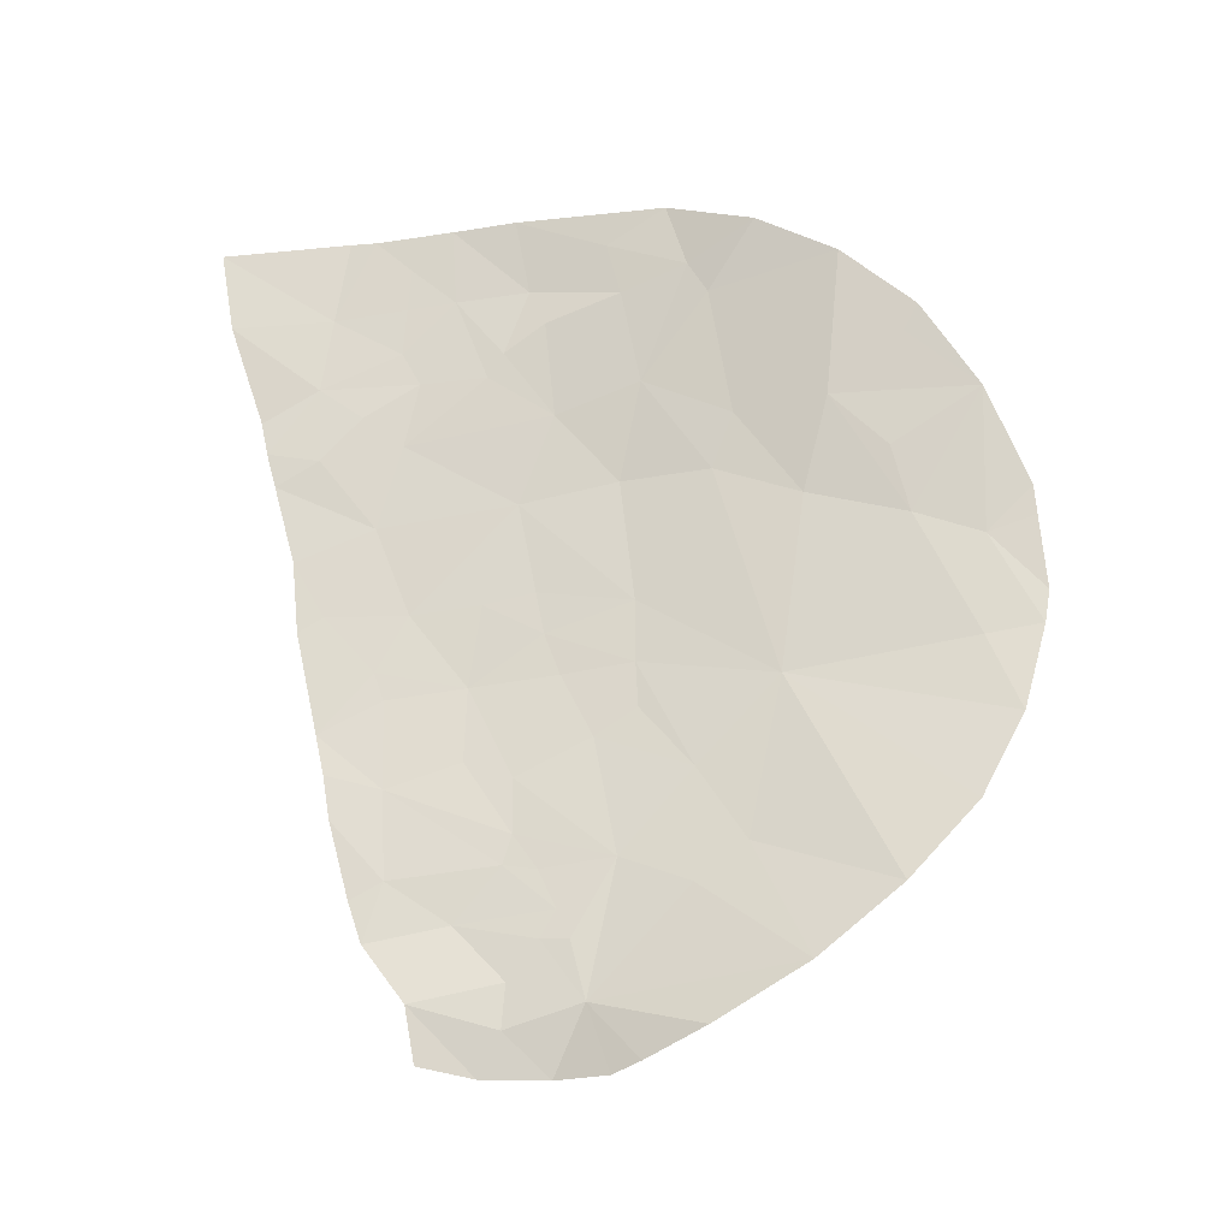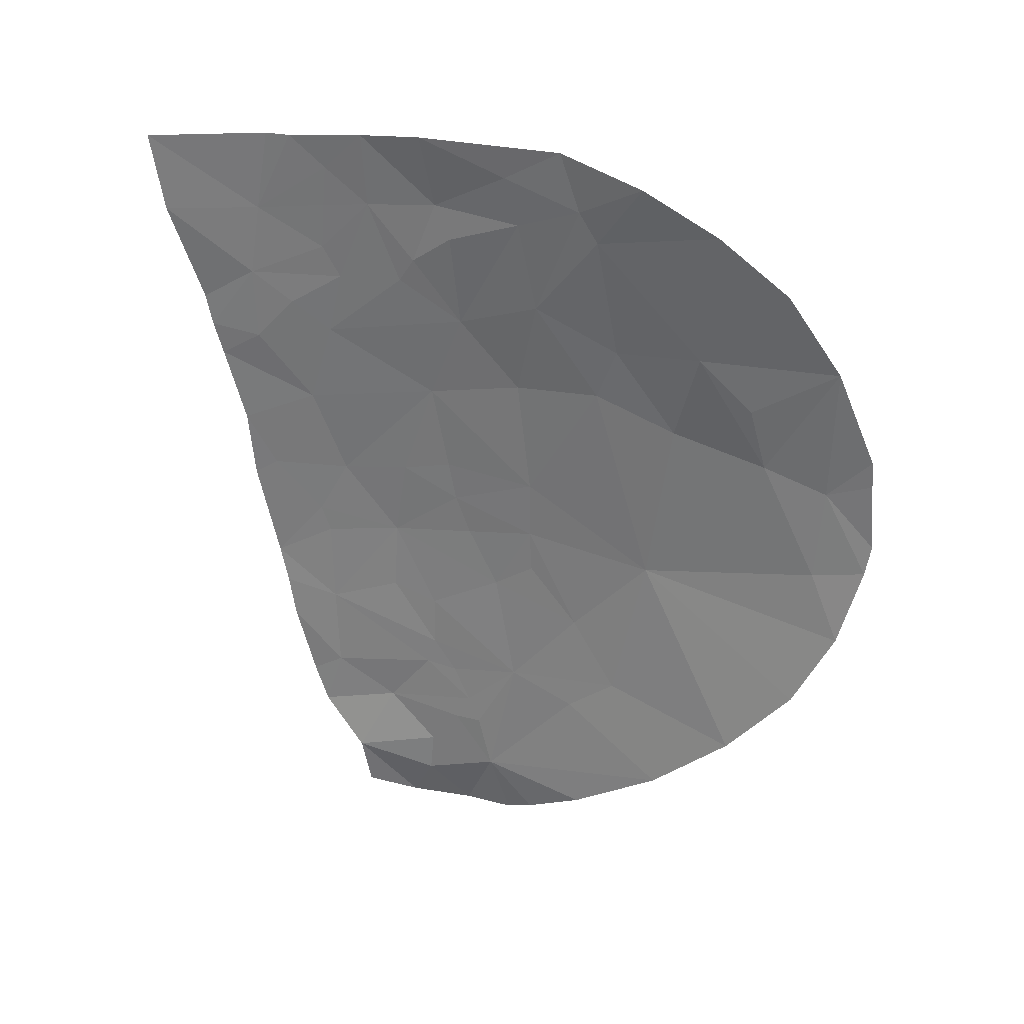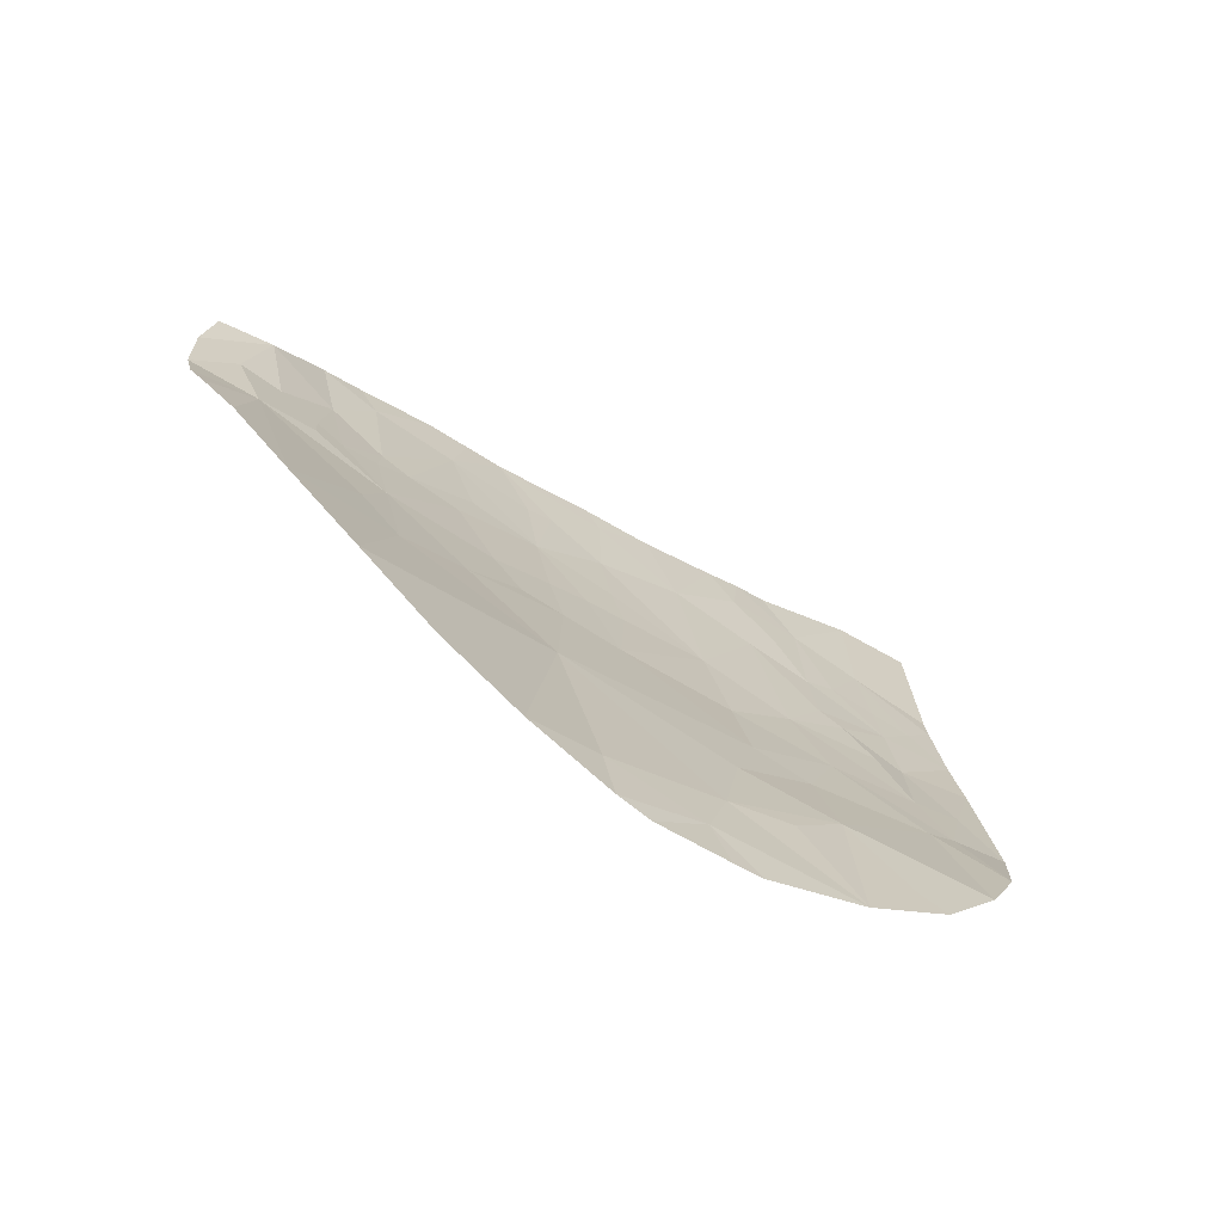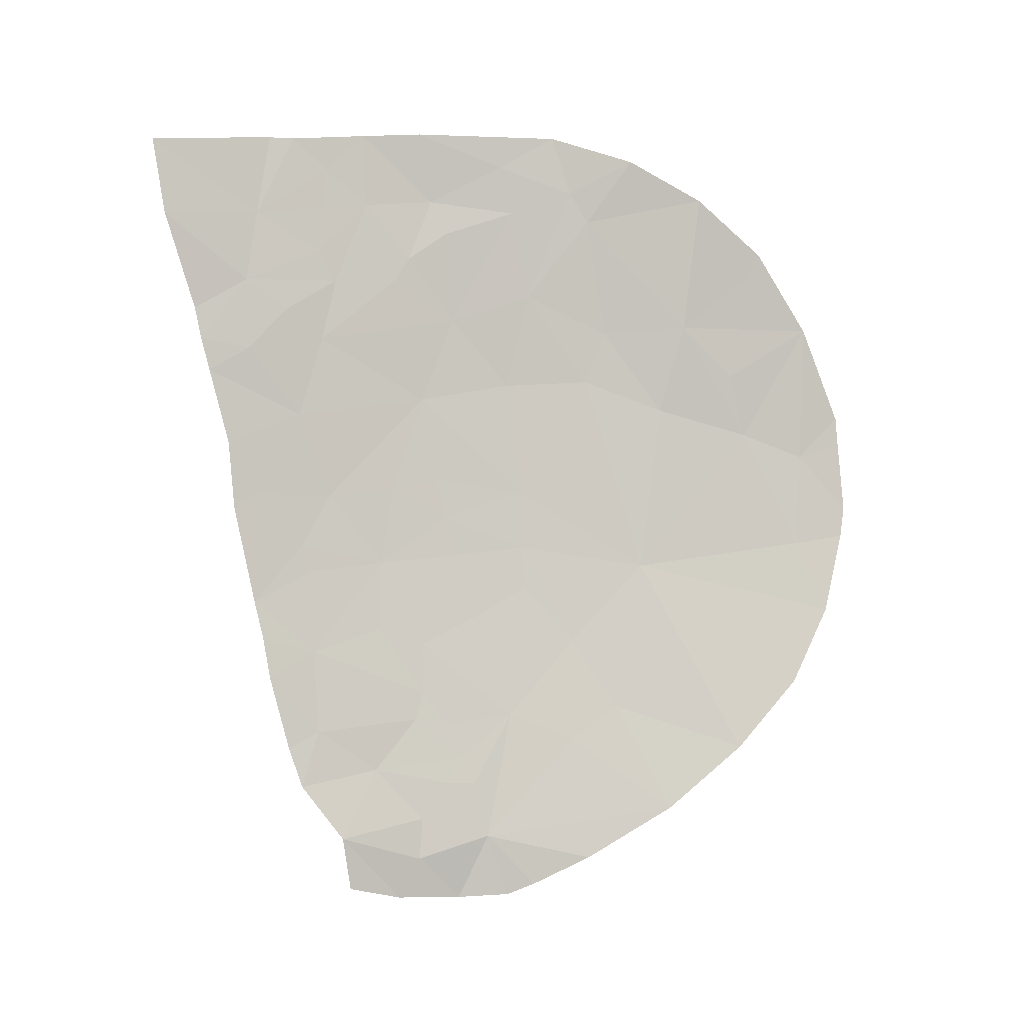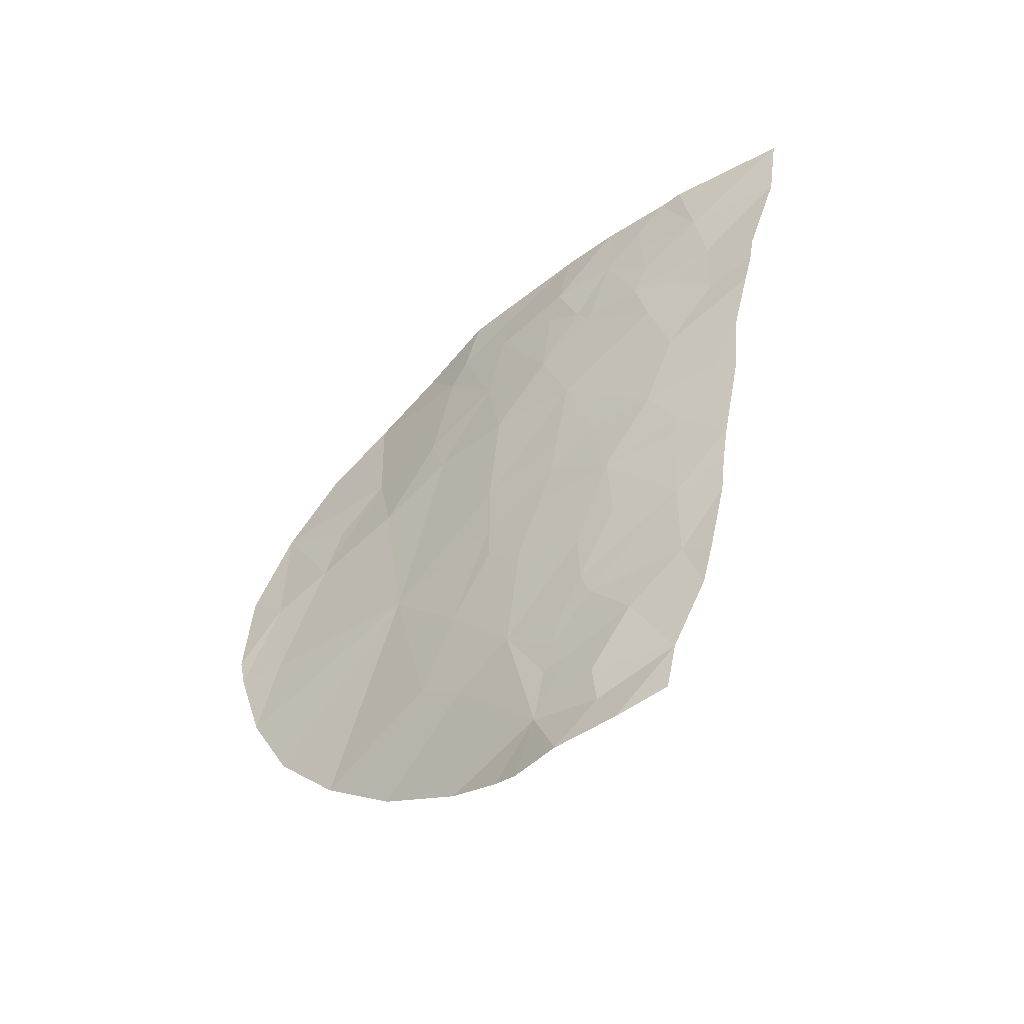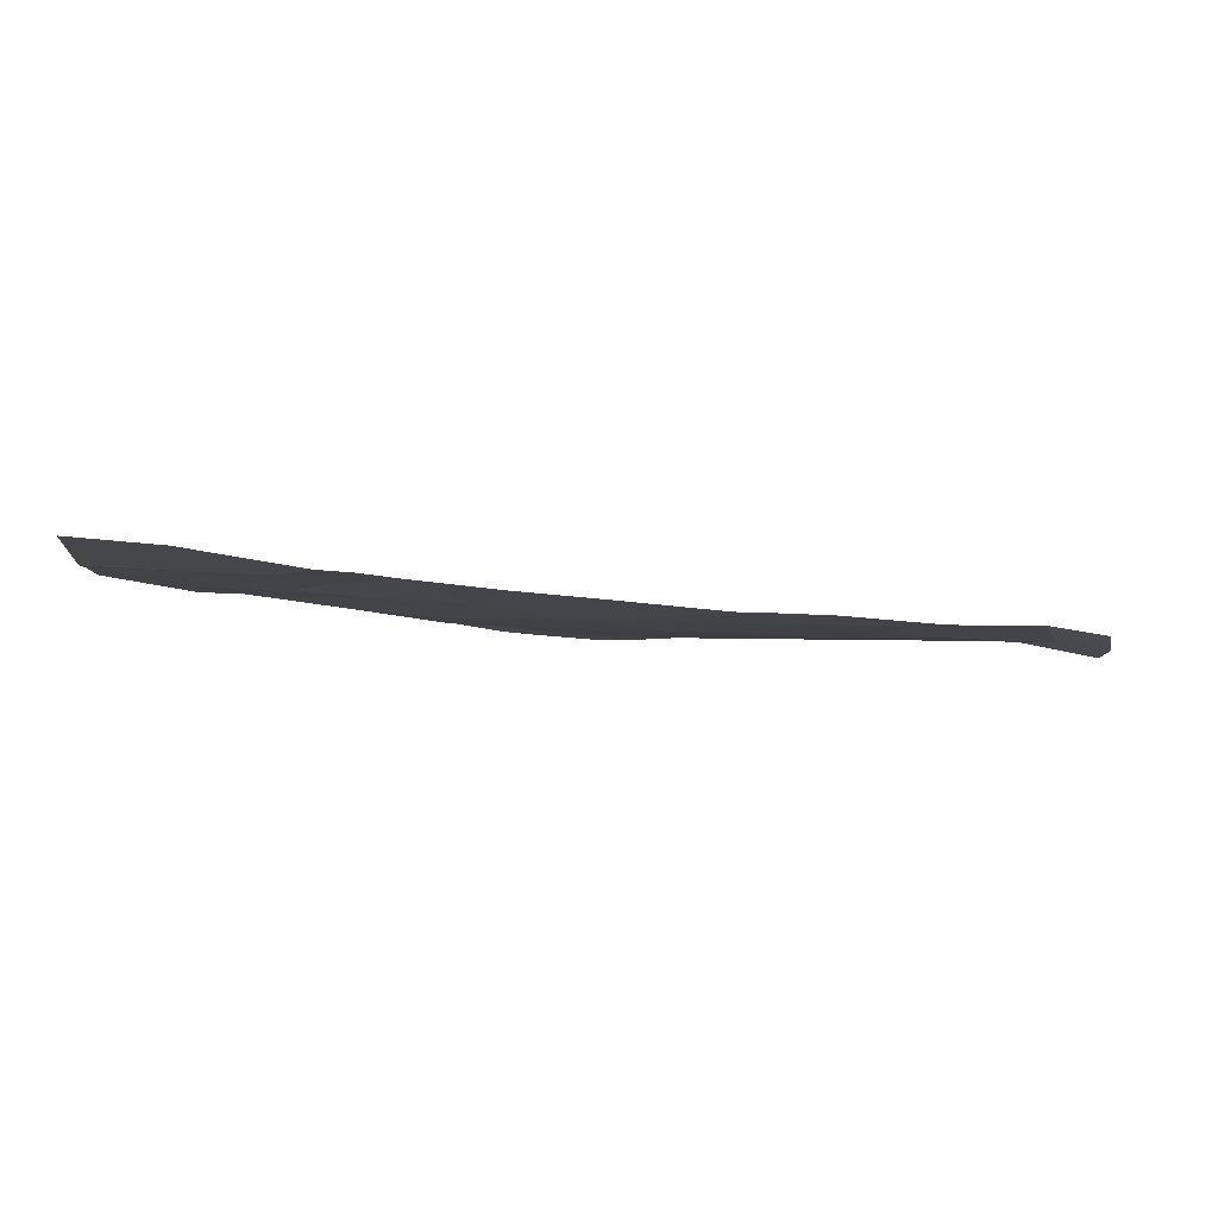
<metadata>
{"format":"obj","ext":"obj","renderer":"f3d","projection":"perspective","resolution":1024,"background":"white","views":[{"elev":-19.1,"azim":-89.0,"up":"+Z"},{"elev":31.3,"azim":-82.3,"up":"+Z"},{"elev":-63.1,"azim":-122.8,"up":"+Y"},{"elev":-3.2,"azim":-109.6,"up":"+Z"},{"elev":-53.2,"azim":120.4,"up":"+Z"},{"elev":79.6,"azim":94.9,"up":"+Y"}]}
</metadata>
<code>
o crack_only_115
v 2.821 1.406 -3.308
v 2.767 1.265 -3.648
v 2.944 2.226 -3.428
v 3.011 2.499 -2.494
v 3.046 2.801 -2.067
v 2.982 2.406 -2.245
v 3.093 2.893 -2.519
v 2.822 1.681 -1.943
v 2.881 2.008 -2.208
v 2.815 1.948 -1.56
v 2.809 1.36 -2.205
v 2.861 1.755 -2.452
v 2.838 1.374 -2.859
v 2.816 1.172 -2.657
v 3.209 4.62 -1.726
v 3.219 4.682 -1.363
v 3.208 4.165 -1.695
v 2.975 2.596 -1.538
v 2.986 2.688 -1.259
v 2.874 2.303 -1.373
v 2.872 1.675 -2.751
v 2.816 1.161 -2.788
v 2.748 1.459 -4.014
v 2.754 1.766 -4.344
v 2.811 1.133 -3.119
v 3.149 3.329 -2.6
v 3.184 3.836 -2.311
v 3.195 3.946 -2.691
v 2.804 1.618 -1.824
v 3.041 2.951 -1.415
v 2.8 1.158 -3.267
v 3.119 3.176 -2.195
v 3.16 3.478 -3.053
v 3.128 3.213 -3.192
v 3.136 3.249 -3.005
v 3.073 2.829 -3.064
v 3.19 3.791 -3.088
v 3.163 3.532 -3.421
v 3.114 3.143 -3.379
v 3.182 3.888 -3.468
v 3.189 3.932 -3.343
v 3.07 3.226 -4.22
v 3.093 3.373 -4.197
v 3.097 3.334 -4.066
v 3.043 3.148 -4.389
v 3.107 3.574 -4.443
v 3.044 3.216 -4.511
v 3.186 4.019 -2.172
v 3.177 3.771 -2.018
v 3.203 4.216 -2.031
v 3.195 4.202 -2.37
v 3.152 3.64 -1.284
v 3.16 3.62 -1.629
v 3.124 3.292 -1.6
v 3.142 3.472 -2.003
v 3.131 3.403 -1.892
v 3.182 3.854 -1.869
v 3.191 3.988 -1.315
v 3.178 3.821 -1.462
v 3.181 3.838 -1.654
v 3.061 3.159 -5.073
v 3.051 3.364 -4.877
v 3 3.027 -4.772
v 3.206 4.103 -1.315
v 3.131 3.858 -4.253
v 3.081 3.459 -5.065
v 2.961 2.508 -1.68
v 3.101 3.22 -1.762
v 3.041 2.887 -1.645
v 2.993 2.927 -5.061
v 2.951 2.804 -5.011
v 2.874 2.542 -4.882
v 3.139 4.002 -4.333
v 3.121 3.94 -4.517
v 3.22 4.467 -2.183
v 3.188 4.167 -3.616
v 3.158 3.875 -3.862
v 3.17 4.127 -3.794
v 3.156 4.095 -3.99
v 3.213 4.436 -2.33
v 3.204 4.298 -2.84
v 3.212 4.394 -2.485
v 2.992 2.585 -3.812
v 3.065 2.827 -3.339
v 3.055 2.816 -3.539
v 3.022 3.091 -4.515
v 3.021 2.903 -4.178
v 2.945 2.597 -4.3
v 2.916 2.374 -4.138
v 2.796 2.133 -4.643
v 2.94 2.118 -2.633
v 3.063 3.751 -4.769
v 3.075 3.707 -5.013
v 3.058 3.348 -4.683
v 3.2 4.268 -3.16
v 3.199 4.157 -3.091
v 3.113 3.335 -3.825
v 3.079 3.002 -3.657
v 3.105 3.358 -1.263
v 3.142 3.544 -3.749
f 1 2 3
f 4 5 6
f 4 7 5
f 8 9 10
f 9 8 11
f 9 11 12
f 13 11 14
f 15 16 17
f 18 19 20
f 1 3 21
f 13 14 22
f 23 24 3
f 13 22 25
f 26 28 27
f 8 10 29
f 30 19 18
f 1 31 2
f 29 11 8
f 5 7 32
f 33 35 34
f 33 26 35
f 35 36 34
f 35 26 36
f 26 27 32
f 26 32 7
f 37 33 38
f 34 39 38
f 34 38 33
f 40 41 38
f 42 43 44
f 42 45 43
f 45 46 43
f 45 47 46
f 48 50 49
f 49 27 48
f 48 51 50
f 52 54 53
f 51 48 27
f 51 27 28
f 55 32 27
f 56 32 55
f 49 50 57
f 57 50 17
f 58 59 17
f 59 53 60
f 60 17 59
f 57 60 53
f 60 57 17
f 15 17 50
f 61 62 63
f 58 17 64
f 43 46 65
f 61 66 62
f 67 6 5
f 67 5 18
f 68 69 32
f 69 5 32
f 64 17 16
f 69 68 54
f 55 53 56
f 59 58 52
f 59 52 53
f 36 26 7
f 61 63 70
f 71 70 63
f 71 63 72
f 73 65 74
f 75 15 50
f 76 77 78
f 77 79 78
f 79 77 65
f 80 75 50
f 81 82 28
f 65 46 74
f 83 84 3
f 85 84 83
f 47 45 86
f 34 84 39
f 42 44 87
f 45 42 87
f 87 86 45
f 88 89 90
f 83 3 89
f 89 87 83
f 89 88 87
f 63 86 87
f 88 63 87
f 88 90 63
f 63 90 72
f 63 47 86
f 91 21 3
f 13 21 11
f 21 12 11
f 91 3 4
f 91 4 6
f 9 12 21
f 9 21 91
f 9 91 6
f 67 9 6
f 92 74 46
f 92 62 66
f 92 66 93
f 94 92 46
f 94 62 92
f 95 96 76
f 97 87 44
f 87 97 98
f 99 54 52
f 49 55 27
f 55 49 53
f 57 53 49
f 2 23 3
f 43 65 77
f 73 79 65
f 44 43 77
f 44 100 97
f 44 77 100
f 84 85 98
f 83 98 85
f 83 87 98
f 98 39 84
f 39 98 38
f 34 36 84
f 84 36 3
f 36 4 3
f 36 7 4
f 94 47 63
f 94 46 47
f 94 63 62
f 9 67 10
f 18 20 67
f 67 20 10
f 40 76 41
f 41 76 96
f 81 28 96
f 96 95 81
f 80 50 51
f 51 28 82
f 69 18 5
f 69 30 18
f 30 99 19
f 68 32 56
f 56 54 68
f 56 53 54
f 37 38 41
f 41 96 37
f 37 96 28
f 89 3 24
f 89 24 90
f 98 97 38
f 97 100 38
f 1 21 13
f 31 1 13
f 13 25 31
f 33 37 26
f 37 28 26
f 99 30 54
f 69 54 30
f 40 77 76
f 77 40 38
f 77 38 100
f 51 82 80

</code>
